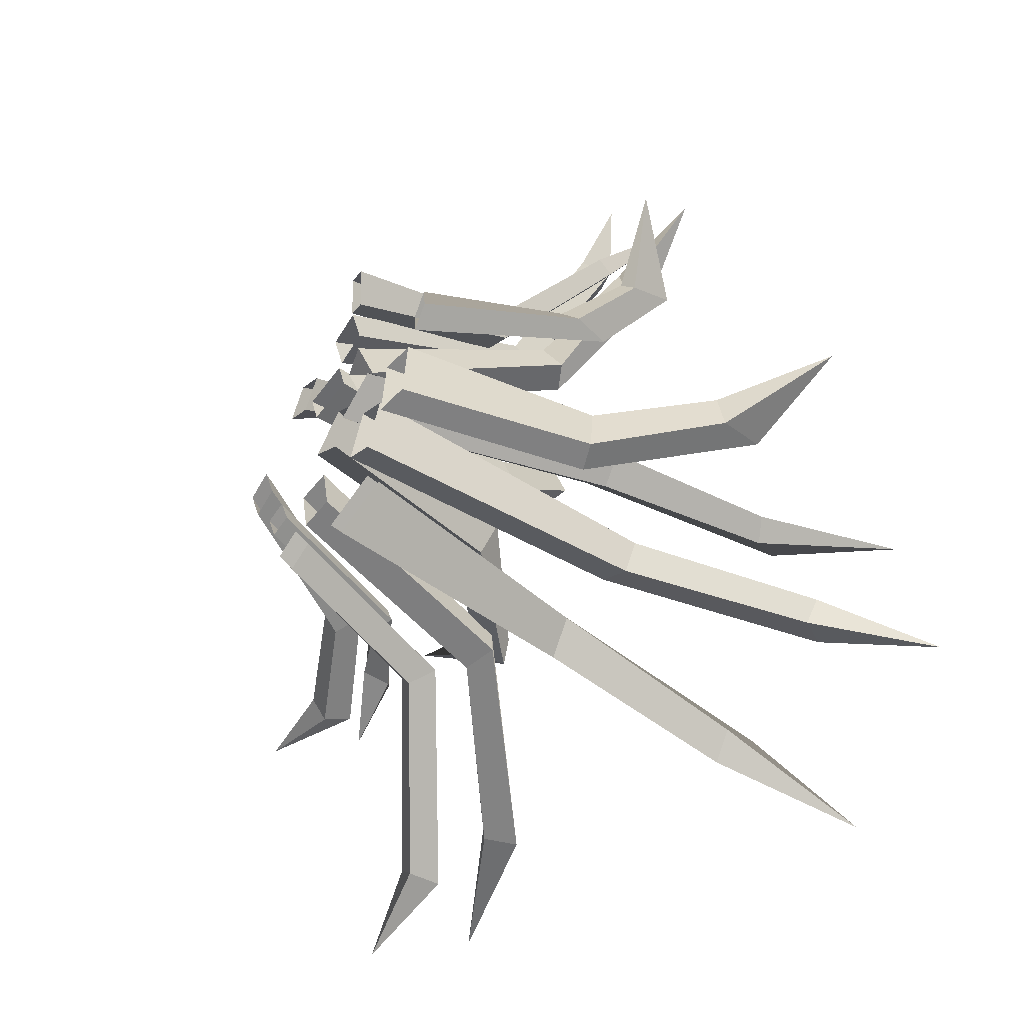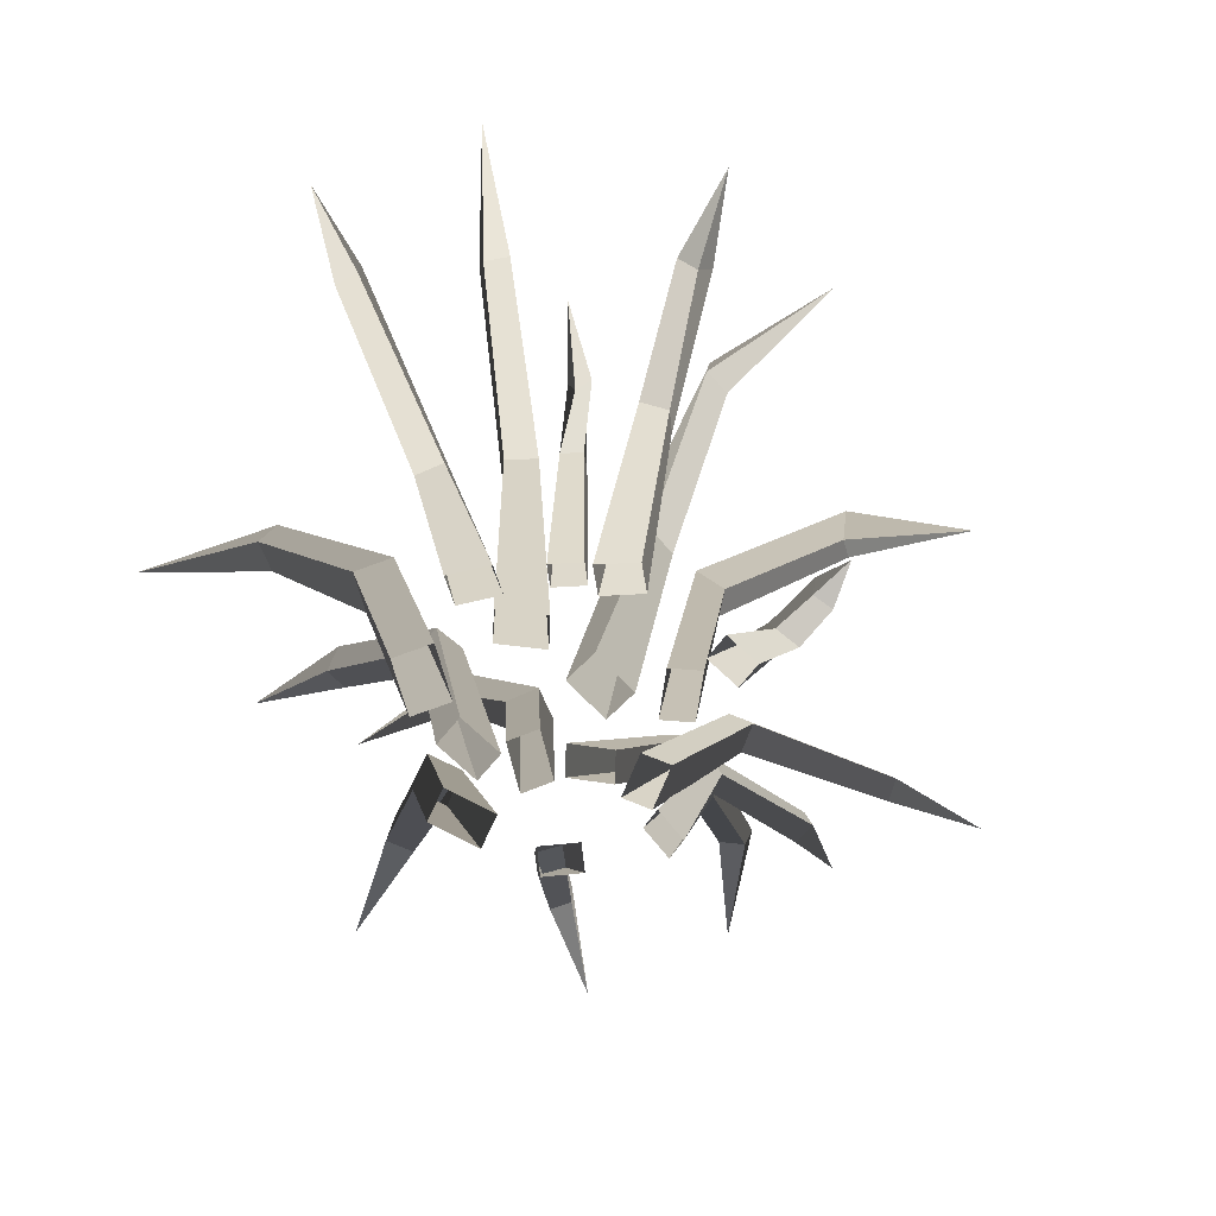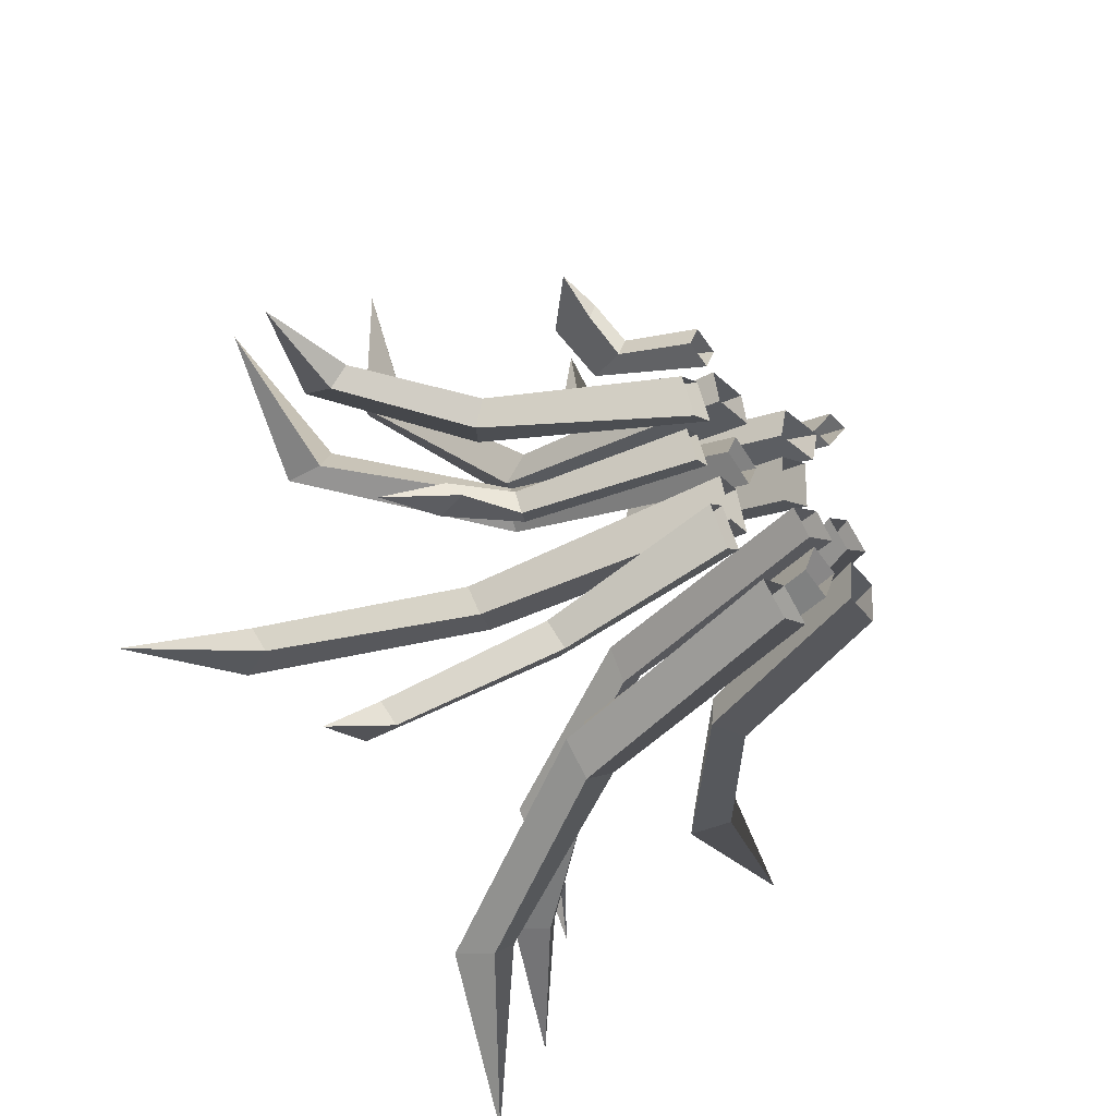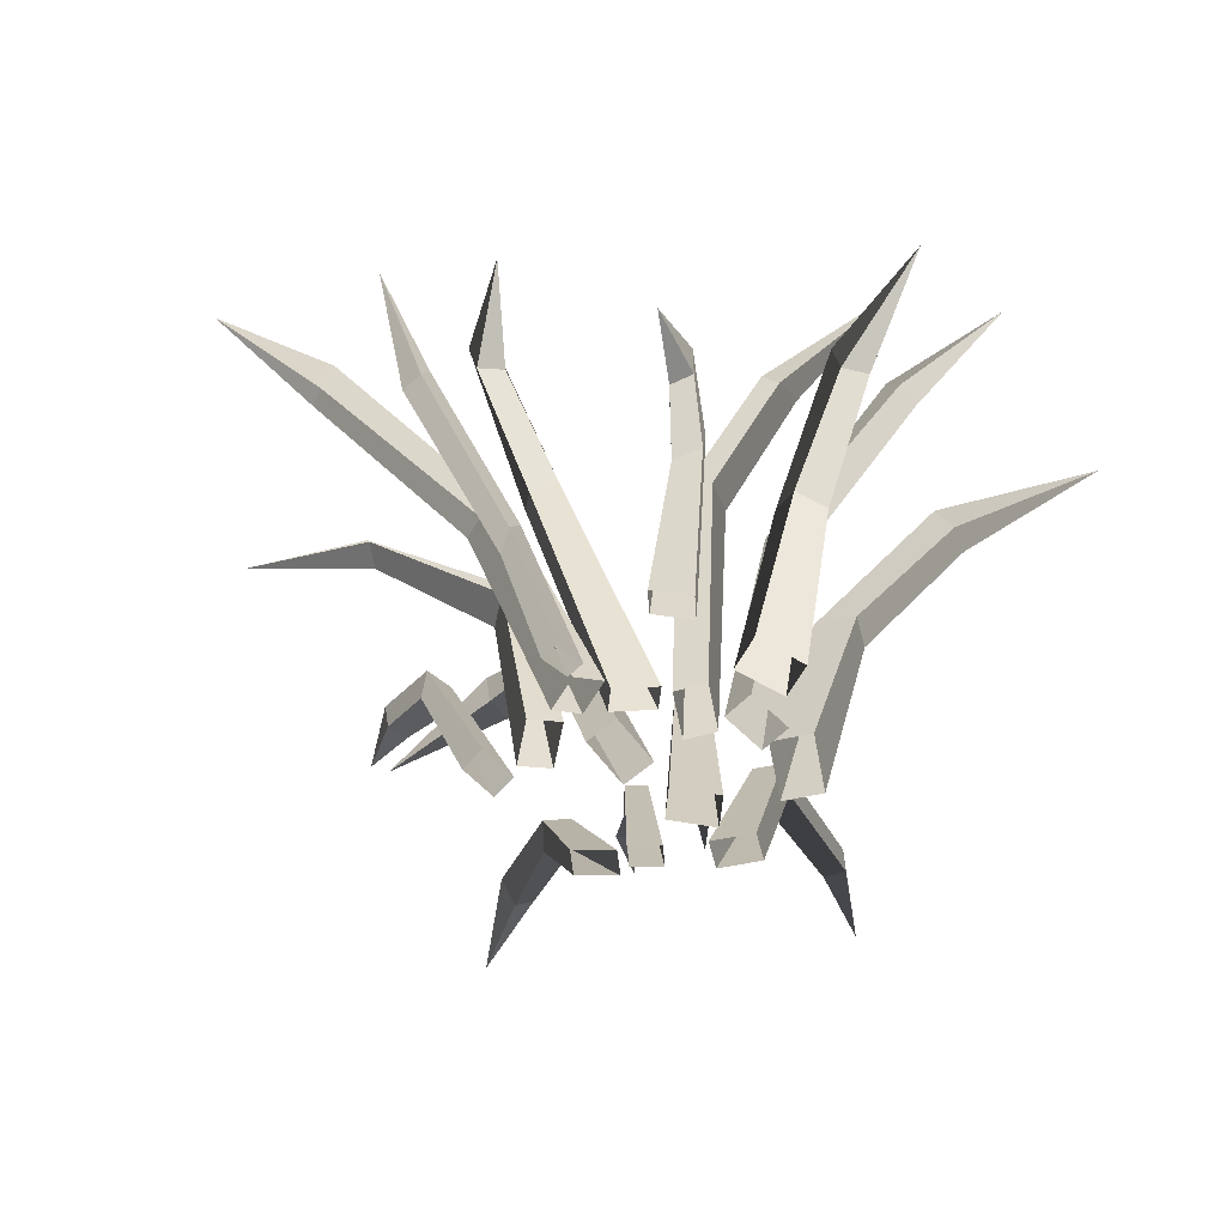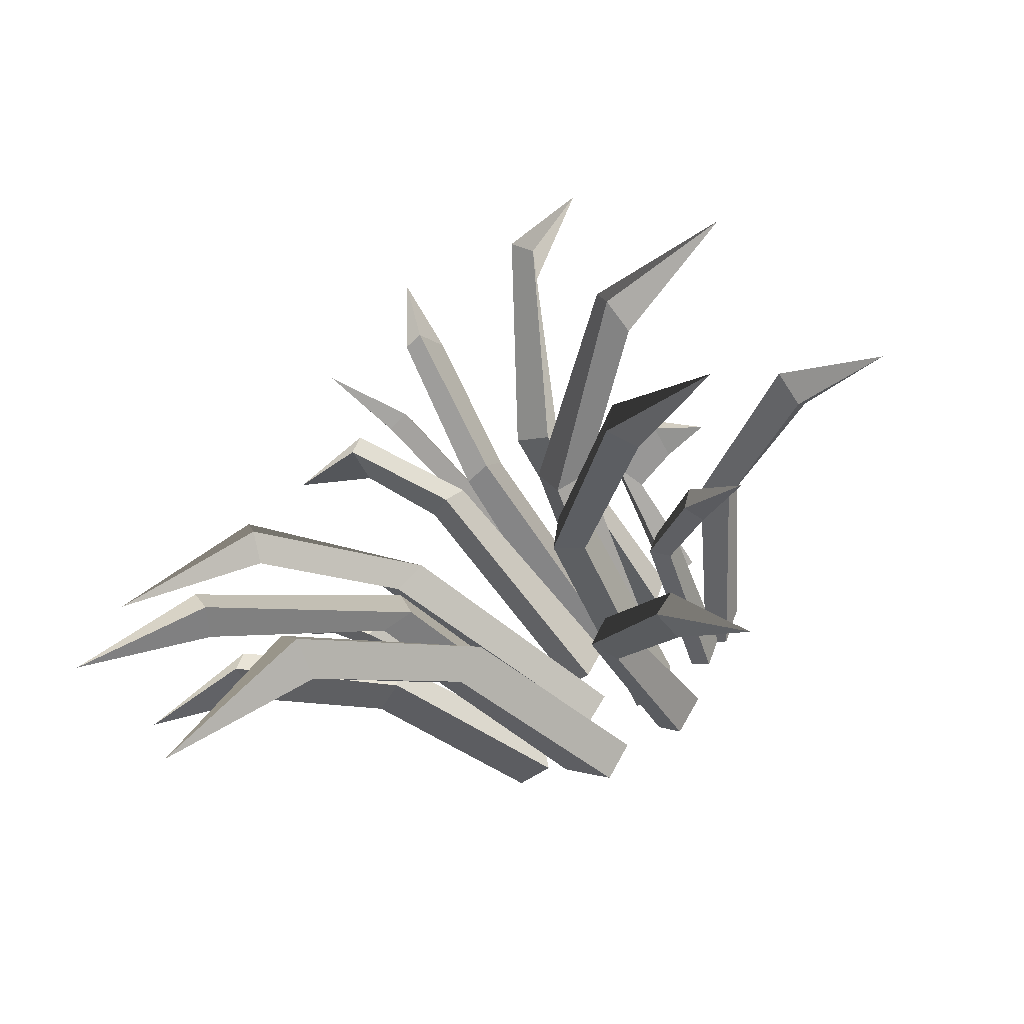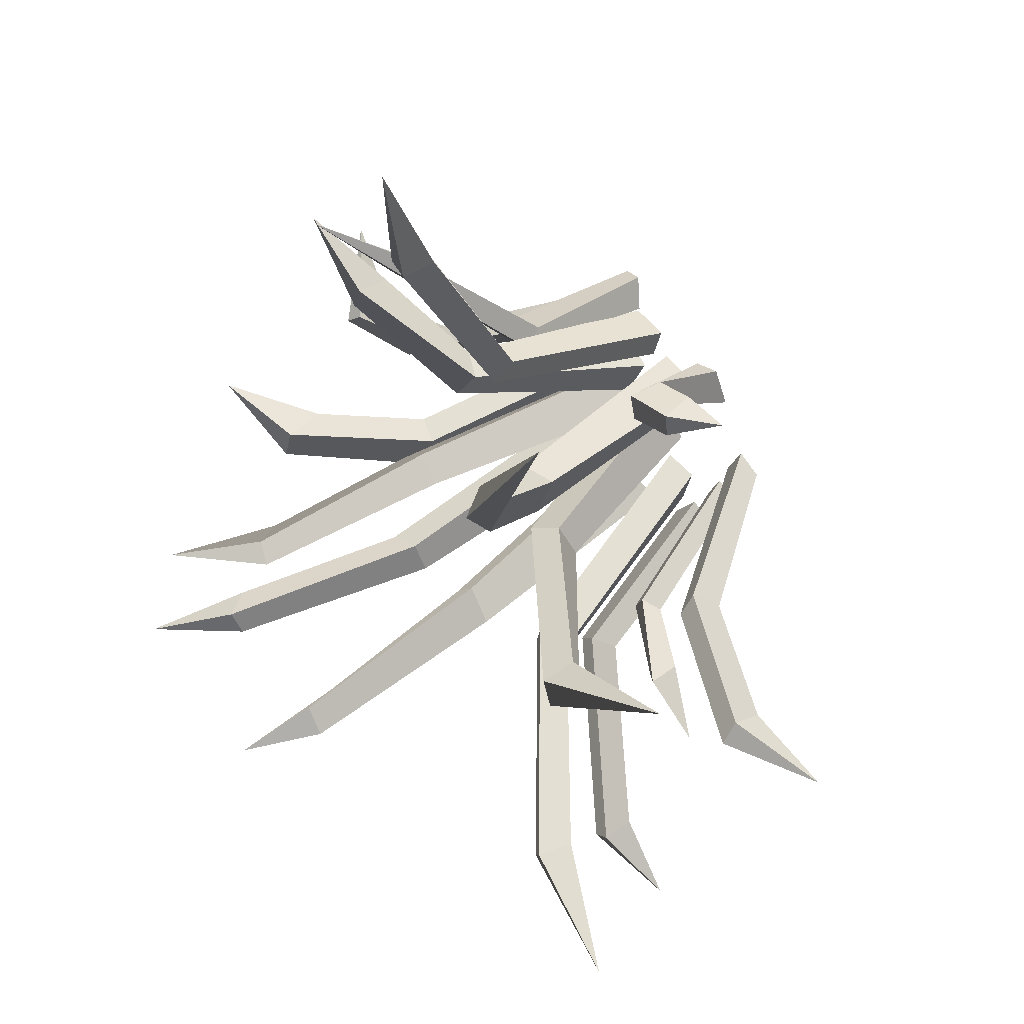
<metadata>
{"format":"obj","ext":"obj","renderer":"f3d","projection":"perspective","resolution":1024,"background":"white","views":[{"elev":-44.5,"azim":54.0,"up":"+Z"},{"elev":-70.9,"azim":-110.8,"up":"+Y"},{"elev":-44.9,"azim":-51.8,"up":"+Z"},{"elev":-57.4,"azim":66.3,"up":"+Y"},{"elev":-51.2,"azim":-144.6,"up":"+Z"},{"elev":49.8,"azim":-132.0,"up":"+Z"}]}
</metadata>
<code>
v 4.425 110.5 -3.396
v 4.75 110.5 -1.117
v 17.64 123.5 -3.518
v 5.985 110.5 -3.502
v 6.31 110.5 -1.223
v 12.21 124.1 -3.684
v 12.14 123.8 -2.435
v 12.4 121.9 -2.57
v 12.47 122.2 -3.819
v 7.023 119.1 -2.185
v 6.839 119.1 -3.75
v 8.449 118.4 -2.27
v 8.269 118.4 -3.822
v 2.434 110.5 2.979
v 0.5841 110.8 3.066
v 3.623 124 20.13
v 2.34 110.1 4.208
v 0.4906 110.4 4.294
v 3.697 123.6 15.18
v 2.696 123.9 15.14
v 2.261 122.5 15.42
v 3.262 122.3 15.46
v 1.212 120.2 7.302
v 2.466 119.9 7.247
v 0.9699 119.3 8.225
v 2.212 119 8.172
v -1.749 111.6 -1.489
v -1.251 111.6 -3.541
v -16.35 129.7 -10.28
v -3.092 111.5 -1.929
v -2.594 111.4 -3.98
v -11.37 128.9 -7.367
v -10.84 128.6 -8.35
v -11.4 127.1 -8.307
v -11.93 127.4 -7.325
v -3.955 122.2 -4.518
v -4.423 122.5 -3.179
v -5.234 121.7 -4.941
v -5.701 122 -3.614
v 0.2066 111.9 1.53
v -0.8669 111.6 -0.4852
v -15.7 126.3 5.56
v -1.223 111.8 2.166
v -2.296 111.5 0.1516
v -10.08 127.5 3.222
v -10.62 127.6 2.09
v -10.6 125.9 1.885
v -10.07 125.8 3.017
v -3.611 121.3 0.6964
v -2.827 121.6 2.018
v -4.881 120.8 1.476
v -4.106 121.1 2.787
v 1.682 110.9 -3.74
v 2.508 110.9 -1.8
v 12.82 132.7 -10.88
v 3.024 110.8 -4.212
v 3.851 110.8 -2.272
v 8.024 130.6 -8.284
v 8.557 130.8 -7.279
v 9.347 129.5 -7.43
v 8.813 129.3 -8.435
v 3.516 123.3 -3.628
v 2.993 123.1 -4.972
v 4.876 123.4 -4.082
v 4.359 123.3 -5.414
v 5.744 111.2 0.8063
v 5.119 111.5 2.391
v 13.89 117.4 5.925
v 6.788 110.9 1.35
v 6.162 111.3 2.935
v 11.6 120.2 3.394
v 10.89 120.1 4.086
v 10.68 118.5 3.982
v 11.39 118.6 3.29
v 8.354 118.3 2.717
v 9.192 118.6 1.797
v 8.598 116.8 2.98
v 9.429 117.1 2.069
v -2.901 111.5 5.669
v -3.571 111.5 4.097
v -8.022 115.3 8.479
v -4.048 111.5 6.026
v -4.718 111.4 4.455
v -6.164 116.9 8.716
v -6.405 117 7.779
v -6.158 115.4 7.642
v -5.917 115.3 8.579
v -4.113 116.7 6.724
v -3.74 116.6 7.884
v -4.429 115.2 6.769
v -4.06 115.2 7.918
v -0.5869 111.6 3.343
v -2.661 111.5 2.873
v -8.116 126.1 14.99
v -1 111.6 4.684
v -3.074 111.5 4.213
v -5.86 128 10.49
v -6.666 127.4 9.879
v -5.827 126 9.979
v -5.021 126.5 10.59
v -3.541 121.9 4.048
v -2.187 122.4 4.308
v -3.492 121 5.297
v -2.151 121.5 5.557
v -0.5458 111.5 -5.59
v 1.554 111.8 -4.123
v 8.218 131.4 -17.82
v 0.5705 111.3 -6.931
v 2.67 111.7 -5.466
v 3.36 129.9 -12.64
v 4.363 129.7 -11.64
v 4.805 128 -12.17
v 3.803 128.2 -13.18
v 1.621 121.4 -6.634
v 0.2347 121.7 -7.717
v 2.748 121.3 -7.999
v 1.376 121.6 -9.075
v -5.386 110.8 1.026
v -4.666 110.7 -0.6234
v -19.64 120.3 -0.9692
v -6.458 110.7 0.4035
v -5.738 110.7 -1.246
v -15.53 121.3 0.03377
v -15.55 122 -0.8228
v -15.59 120.6 -1.515
v -15.58 119.9 -0.6588
v -9.385 118.5 -0.6504
v -9.607 118 0.5328
v -10.36 117.8 -1.123
v -10.58 117.3 0.04846
v -4.735 111.3 -1.051
v -4.165 111.3 -2.333
v -12.52 120.7 -4.907
v -5.57 111.2 -1.499
v -5 111.2 -2.781
v -9.948 120.6 -3.244
v -9.435 120.2 -3.741
v -9.623 119 -3.483
v -10.14 119.4 -2.986
v -6.518 118.4 -2.837
v -6.929 118.5 -1.97
v -7.272 118 -3.24
v -7.681 118 -2.381
v 1.461 111.4 0.3972
v 0.8874 111 2.189
v 11.32 122 11.33
v 2.66 111.1 0.8061
v 2.087 110.7 2.598
v 7.147 123.1 9.667
v 6.823 123 10.72
v 6.933 121.5 10.35
v 7.256 121.6 9.301
v 2.619 120.1 6.497
v 3.137 120.7 5.468
v 3.747 119.5 6.767
v 4.262 120.1 5.746
v -3.284 111.3 -3.844
v -2.226 111.4 -5.372
v -12.91 122.2 -15.82
v -4.28 111.2 -4.632
v -3.222 111.3 -6.161
v -10.28 123.5 -12.91
v -9.497 123.3 -13.58
v -9.538 121.9 -13.63
v -10.32 122 -12.95
v -3.643 119 -7.598
v -4.501 119.2 -6.645
v -4.396 118.1 -8.227
v -5.247 118.3 -7.284
v 1.005 110.8 -0.799
v 2.815 110.8 0.44
v 12.47 131.3 -5.917
v 1.918 110.7 -1.828
v 3.727 110.7 -0.5887
v 6.89 129.5 -2.988
v 7.426 129.3 -1.914
v 8.053 128 -2.365
v 7.517 128.2 -3.439
v 4.595 121.7 0.8585
v 3.528 121.9 -0.2099
v 5.738 121.9 -0.2043
v 4.682 122.1 -1.265
v 2.259 110.1 4.389
v 2.894 109.7 5.681
v 7.795 124.4 14.93
v 3.107 110 4.12
v 3.742 109.6 5.412
v 4.875 122 12.27
v 5.009 121.2 12.65
v 5.972 121.2 12.25
v 5.838 121.9 11.87
v 2.427 116.5 7.319
v 2.193 117.3 6.776
v 3.494 116.8 7.421
v 3.264 117.7 6.885
f 6 7 3
f 3 8 9
f 7 8 3
f 9 6 3
f 1 2 10 11
f 7 10 12 8
f 4 13 12 5
f 4 1 11 13
f 11 10 7 6
f 12 10 2 5
f 12 13 9 8
f 13 11 6 9
f 19 20 16
f 16 21 22
f 20 21 16
f 22 19 16
f 14 15 23 24
f 20 23 25 21
f 17 26 25 18
f 17 14 24 26
f 24 23 20 19
f 25 23 15 18
f 25 26 22 21
f 26 24 19 22
f 32 33 29
f 29 34 35
f 33 34 29
f 35 32 29
f 27 28 36 37
f 33 36 38 34
f 30 39 38 31
f 30 27 37 39
f 37 36 33 32
f 38 36 28 31
f 38 39 35 34
f 39 37 32 35
f 45 46 42
f 42 47 48
f 46 47 42
f 48 45 42
f 40 41 49 50
f 46 49 51 47
f 43 52 51 44
f 43 40 50 52
f 50 49 46 45
f 51 49 41 44
f 51 52 48 47
f 52 50 45 48
f 58 59 55
f 55 60 61
f 59 60 55
f 61 58 55
f 53 54 62 63
f 59 62 64 60
f 56 65 64 57
f 56 53 63 65
f 63 62 59 58
f 64 62 54 57
f 64 65 61 60
f 65 63 58 61
f 71 72 68
f 68 73 74
f 72 73 68
f 74 71 68
f 66 67 75 76
f 72 75 77 73
f 69 78 77 70
f 69 66 76 78
f 76 75 72 71
f 77 75 67 70
f 77 78 74 73
f 78 76 71 74
f 84 85 81
f 81 86 87
f 85 86 81
f 87 84 81
f 79 80 88 89
f 85 88 90 86
f 82 91 90 83
f 82 79 89 91
f 89 88 85 84
f 90 88 80 83
f 90 91 87 86
f 91 89 84 87
f 97 98 94
f 94 99 100
f 98 99 94
f 100 97 94
f 92 93 101 102
f 98 101 103 99
f 95 104 103 96
f 95 92 102 104
f 102 101 98 97
f 103 101 93 96
f 103 104 100 99
f 104 102 97 100
f 110 111 107
f 107 112 113
f 111 112 107
f 113 110 107
f 105 106 114 115
f 111 114 116 112
f 108 117 116 109
f 108 105 115 117
f 115 114 111 110
f 116 114 106 109
f 116 117 113 112
f 117 115 110 113
f 123 124 120
f 120 125 126
f 124 125 120
f 126 123 120
f 118 119 127 128
f 124 127 129 125
f 121 130 129 122
f 121 118 128 130
f 128 127 124 123
f 129 127 119 122
f 129 130 126 125
f 130 128 123 126
f 136 137 133
f 133 138 139
f 137 138 133
f 139 136 133
f 131 132 140 141
f 137 140 142 138
f 134 143 142 135
f 134 131 141 143
f 141 140 137 136
f 142 140 132 135
f 142 143 139 138
f 143 141 136 139
f 149 150 146
f 146 151 152
f 150 151 146
f 152 149 146
f 144 145 153 154
f 150 153 155 151
f 147 156 155 148
f 147 144 154 156
f 154 153 150 149
f 155 153 145 148
f 155 156 152 151
f 156 154 149 152
f 162 163 159
f 159 164 165
f 163 164 159
f 165 162 159
f 157 158 166 167
f 163 166 168 164
f 160 169 168 161
f 160 157 167 169
f 167 166 163 162
f 168 166 158 161
f 168 169 165 164
f 169 167 162 165
f 175 176 172
f 172 177 178
f 176 177 172
f 178 175 172
f 170 171 179 180
f 176 179 181 177
f 173 182 181 174
f 173 170 180 182
f 180 179 176 175
f 181 179 171 174
f 181 182 178 177
f 182 180 175 178
f 188 189 185
f 185 190 191
f 189 190 185
f 191 188 185
f 183 184 192 193
f 189 192 194 190
f 186 195 194 187
f 186 183 193 195
f 193 192 189 188
f 194 192 184 187
f 194 195 191 190
f 195 193 188 191

</code>
